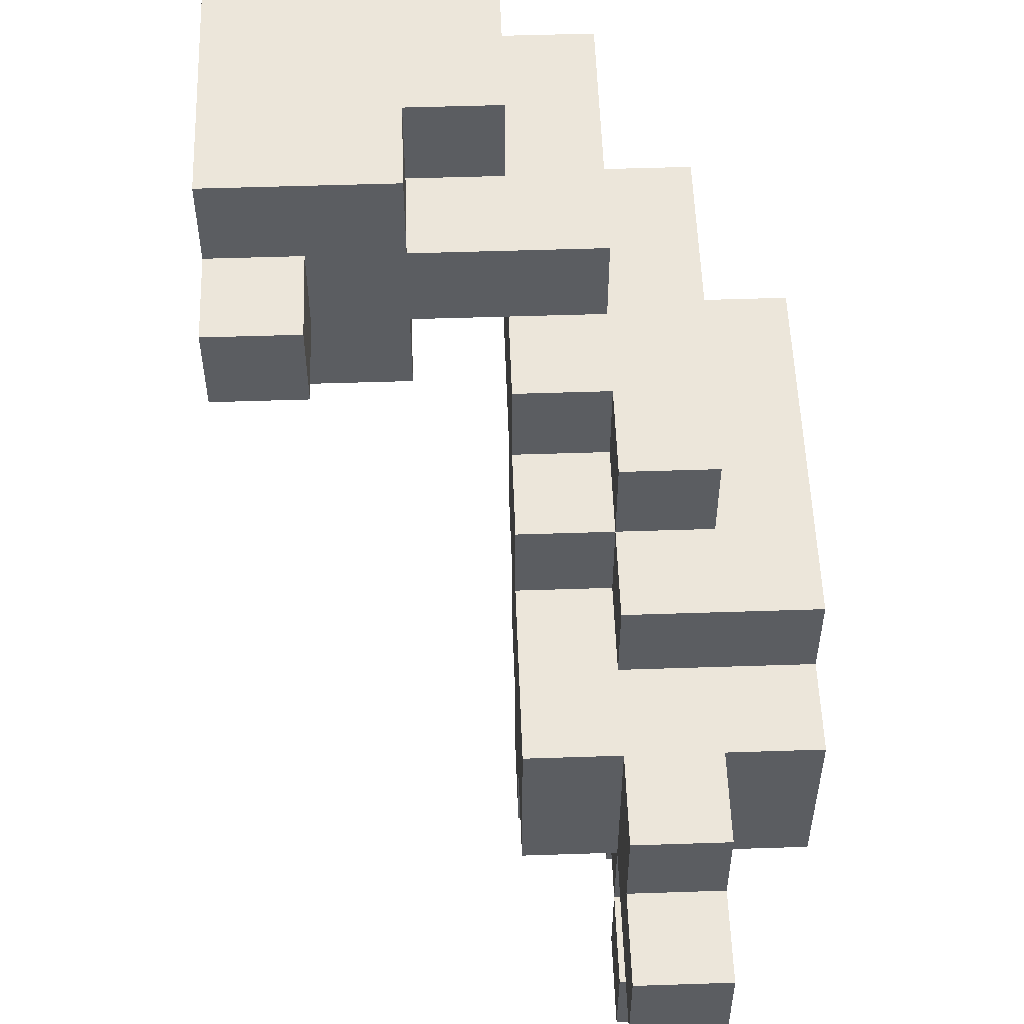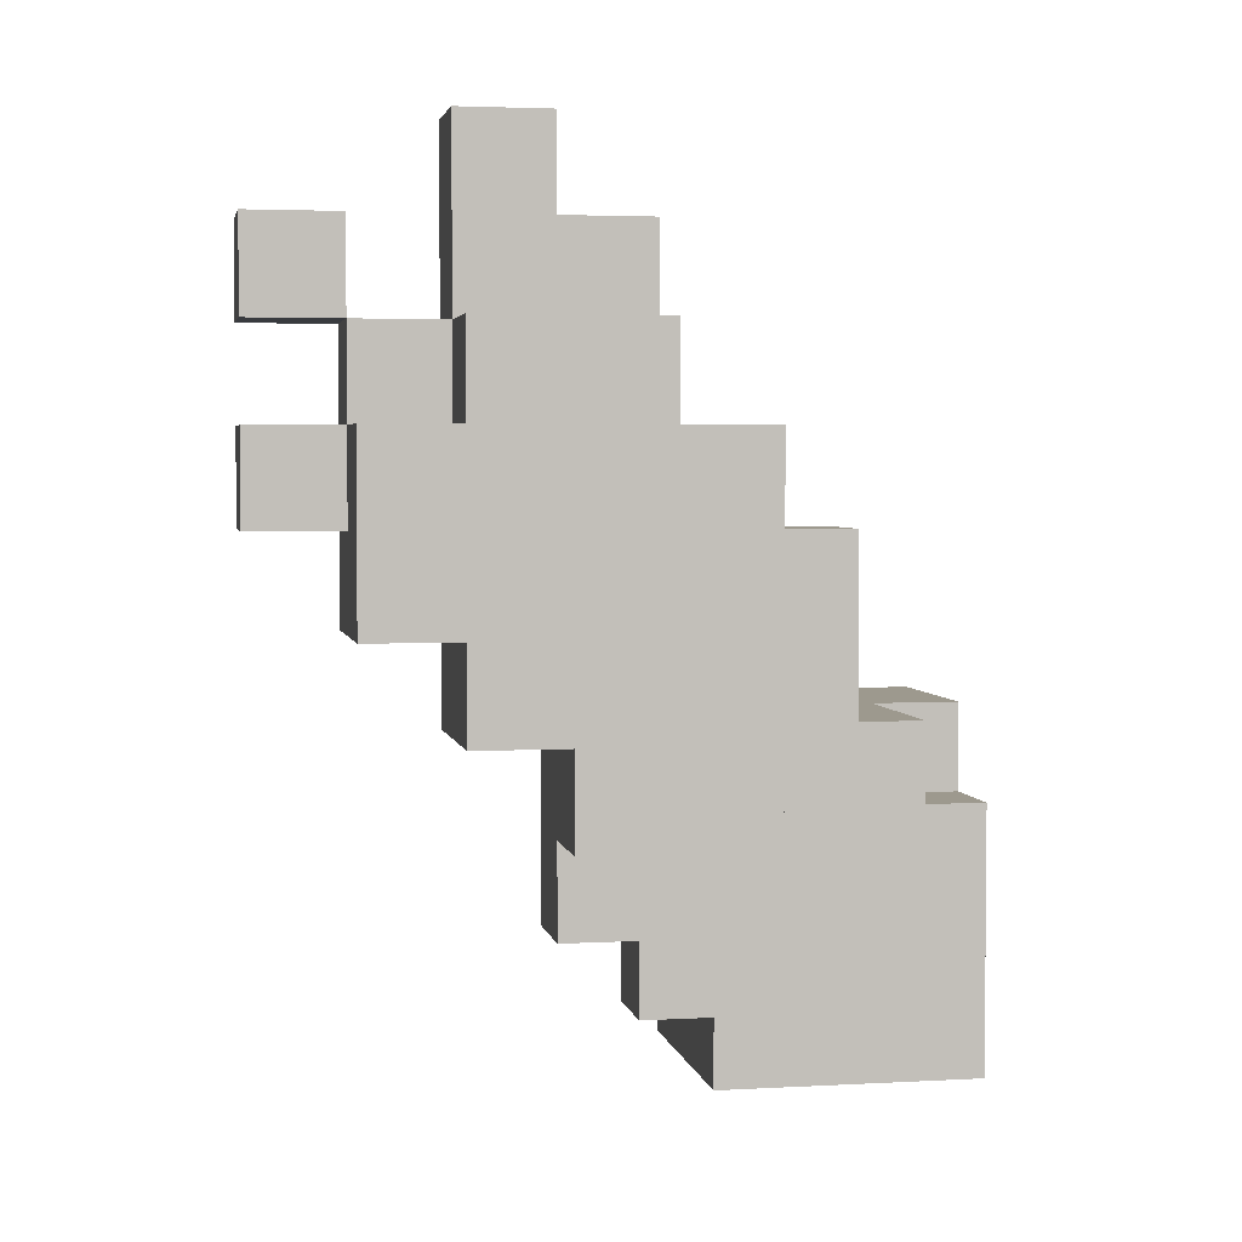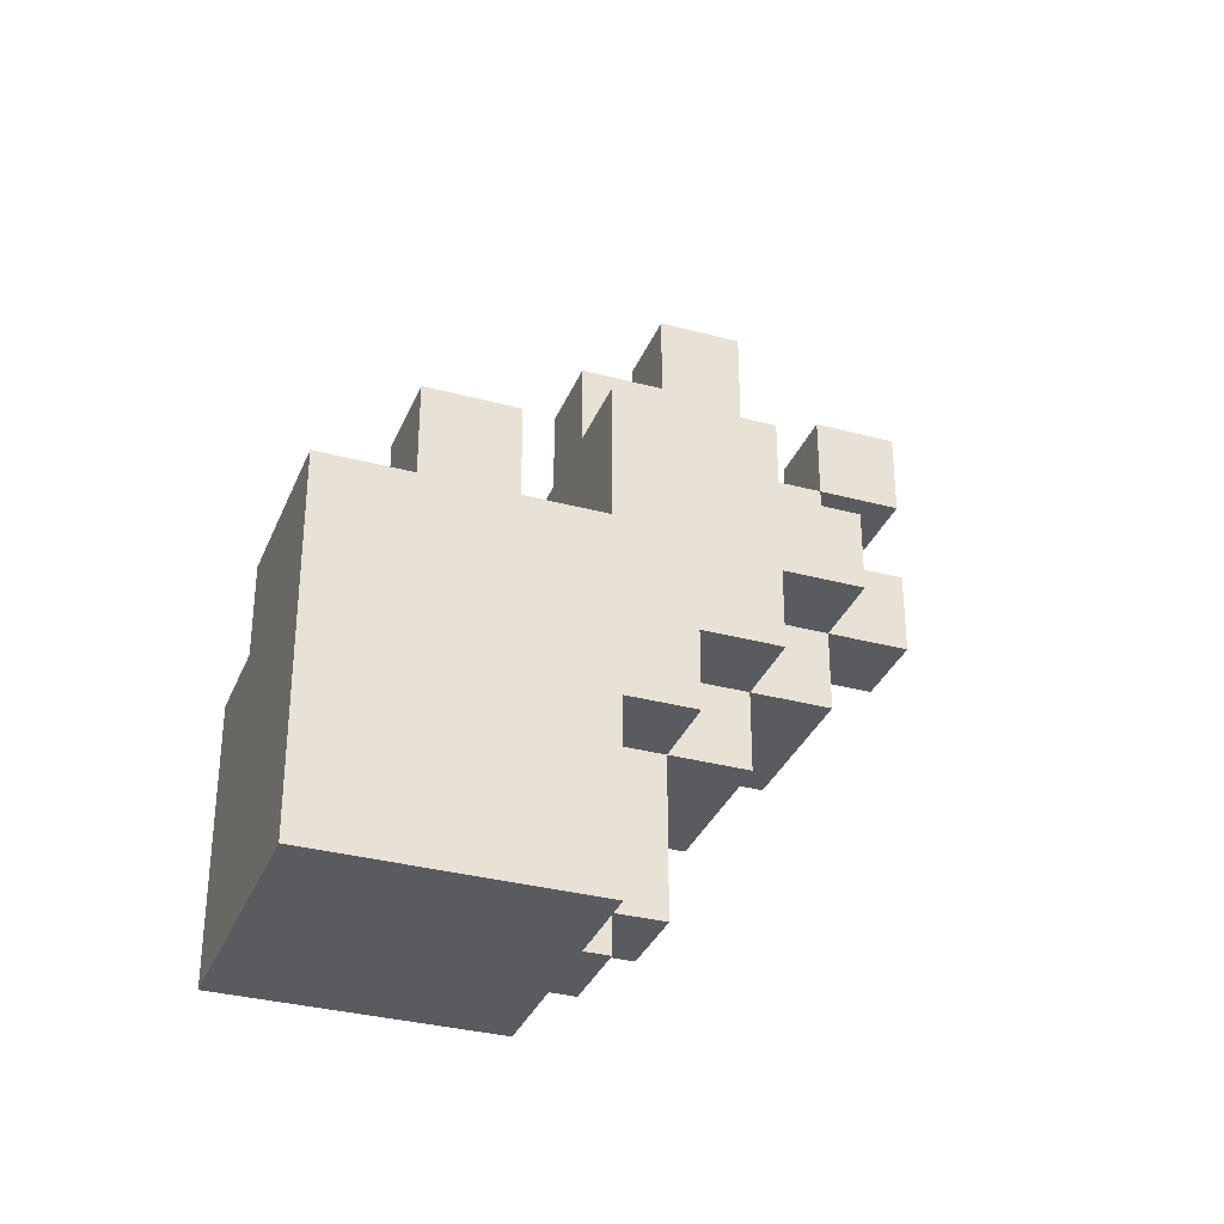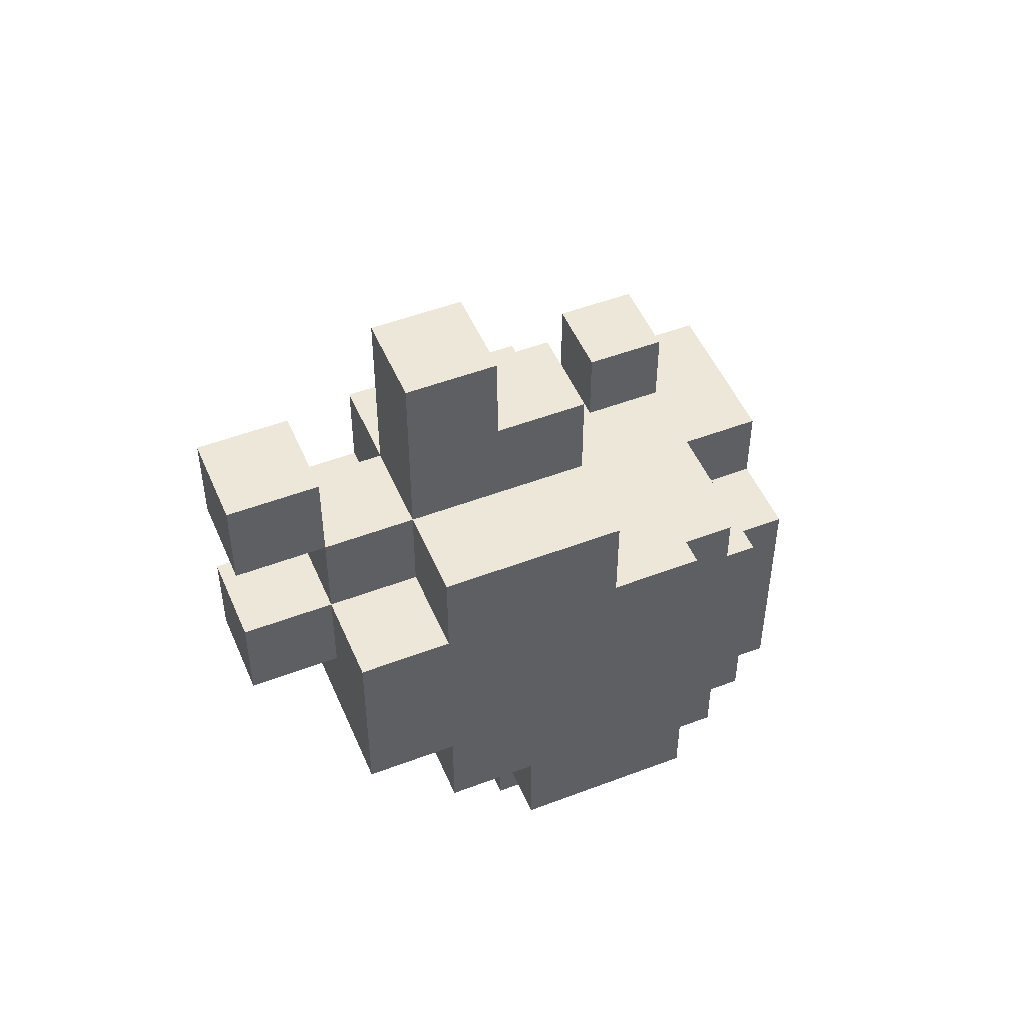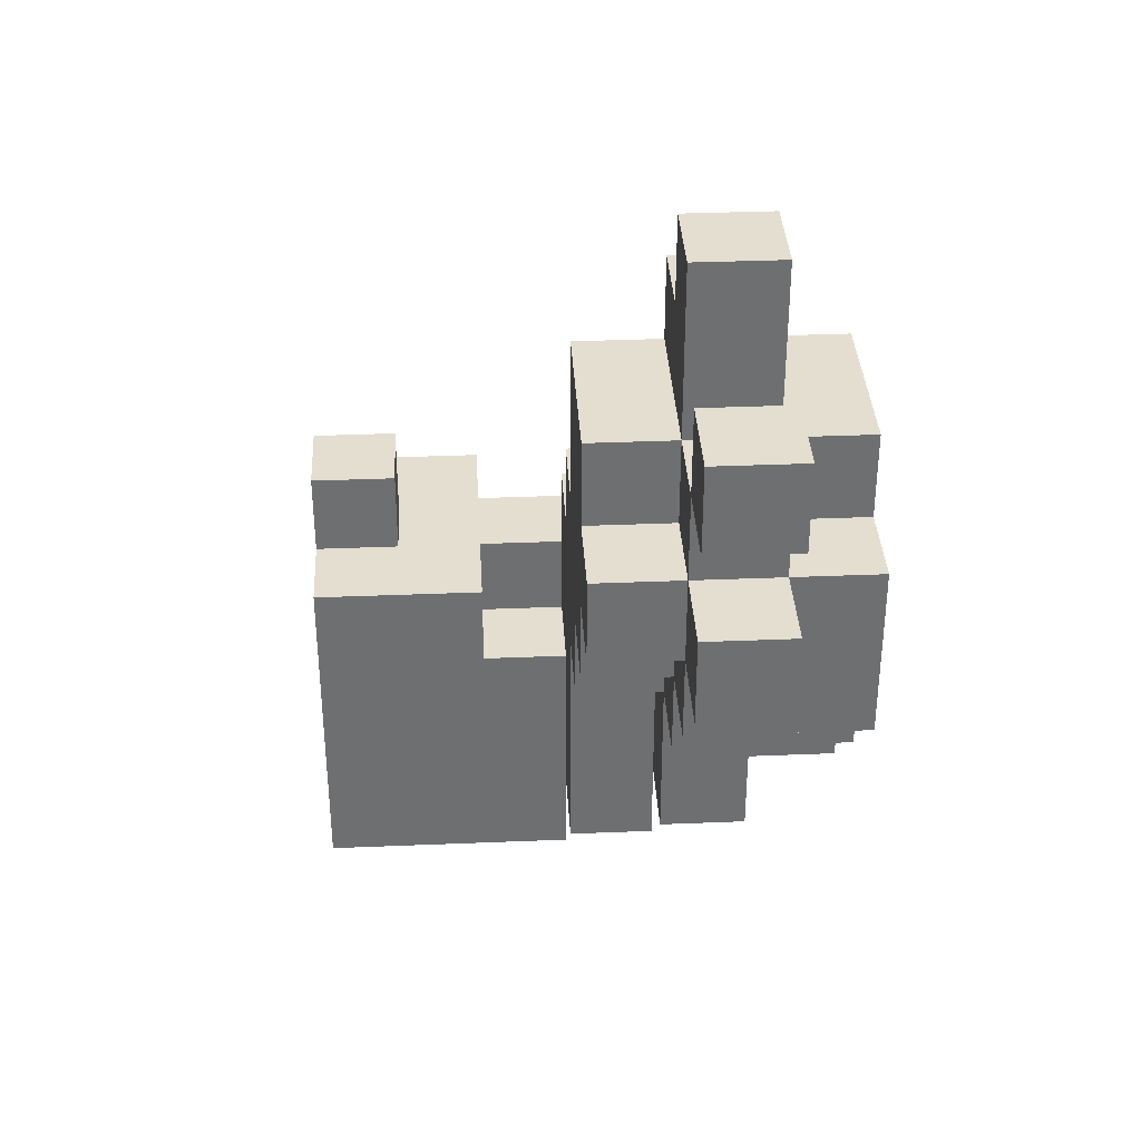
<metadata>
{"format":"obj","ext":"obj","renderer":"f3d","projection":"perspective","resolution":1024,"background":"white","views":[{"elev":54.2,"azim":-2.0,"up":"+Y"},{"elev":3.4,"azim":79.4,"up":"+Z"},{"elev":-33.2,"azim":-110.2,"up":"+Z"},{"elev":50.1,"azim":67.3,"up":"+Z"},{"elev":35.8,"azim":-3.1,"up":"+Z"}]}
</metadata>
<code>
o
v 0.3 1.5 5.96e-08
v 0.3 1.5 -0.4
v 0.3 1.6 0.1
v 0.3 1.6 5.96e-08
v 0.3 1.7 0.1
v 0.3 1.7 5.96e-08
v 0.3 1.8 5.96e-08
v 0.3 1.8 -0.4
v 0.6 1.1 0.3
v 0.6 1.1 0.2
v 0.6 1.2 0.4
v 0.6 1.2 0.3
v 0.6 1.2 0.2
v 0.6 1.2 0.1
v 0.6 1.3 0.1
v 0.6 1.3 5.96e-08
v 0.6 1.4 0.4
v 0.6 1.4 0.2
v 0.6 1.4 5.96e-08
v 0.6 1.4 -0.3
v 0.6 1.5 0.2
v 0.6 1.5 0.1
v 0.6 1.5 -0.1
v 0.6 1.5 -0.3
v 0.6 1.6 0.1
v 0.6 1.6 5.96e-08
v 0.6 1.6 -0.1
v 0.7 1 0.5
v 0.7 1 0.4
v 0.7 1 0.3
v 0.7 1 0.2
v 0.7 1.1 0.5
v 0.7 1.1 0.4
v 0.7 1.1 0.3
v 0.7 1.1 0.2
v 0.7 1.1 0.1
v 0.7 1.2 0.6
v 0.7 1.2 0.5
v 0.7 1.2 0.4
v 0.7 1.2 0.3
v 0.7 1.2 0.2
v 0.7 1.2 0.1
v 0.7 1.2 5.96e-08
v 0.7 1.3 0.6
v 0.7 1.3 0.5
v 0.7 1.3 0.1
v 0.7 1.3 5.96e-08
v 0.7 1.3 -0.2
v 0.7 1.4 0.5
v 0.7 1.4 0.4
v 0.7 1.4 0.3
v 0.7 1.4 0.2
v 0.7 1.4 5.96e-08
v 0.7 1.4 -0.2
v 0.7 1.5 0.3
v 0.7 1.5 0.2
v 0.7 1.5 0.1
v 0.7 1.6 0.2
v 0.7 1.6 0.1
v 0.4 1.6 0.1
v 0.4 1.6 5.96e-08
v 0.4 1.7 0.1
v 0.4 1.7 5.96e-08
v 0.5 1.5 5.96e-08
v 0.5 1.5 -0.1
v 0.5 1.6 5.96e-08
v 0.5 1.6 -0.1
v 0.5 1.7 5.96e-08
v 0.5 1.7 -0.1
v 0.5 1.8 5.96e-08
v 0.5 1.8 -0.1
v 0.6 1.5 -0.3
v 0.6 1.5 -0.4
v 0.6 1.7 -0.1
v 0.6 1.7 -0.3
v 0.6 1.8 -0.1
v 0.6 1.8 -0.4
v 0.7 1.4 -0.2
v 0.7 1.4 -0.3
v 0.7 1.6 5.96e-08
v 0.7 1.6 -0.2
v 0.7 1.7 5.96e-08
v 0.7 1.7 -0.3
v 0.8 1 0.5
v 0.8 1 0.4
v 0.8 1 0.3
v 0.8 1 0.2
v 0.8 1.1 0.5
v 0.8 1.1 0.4
v 0.8 1.1 0.3
v 0.8 1.1 0.2
v 0.8 1.2 0.6
v 0.8 1.2 0.5
v 0.8 1.2 0.4
v 0.8 1.2 0.3
v 0.8 1.3 0.6
v 0.8 1.3 0.5
v 0.8 1.3 -0.1
v 0.8 1.3 -0.2
v 0.8 1.4 0.5
v 0.8 1.4 0.4
v 0.8 1.5 0.2
v 0.8 1.5 -0.1
v 0.8 1.6 0.2
v 0.8 1.6 -0.2
v 0.9 1.1 0.3
v 0.9 1.1 0.1
v 0.9 1.2 0.4
v 0.9 1.2 0.3
v 0.9 1.2 0.1
v 0.9 1.2 5.96e-08
v 0.9 1.3 5.96e-08
v 0.9 1.3 -0.1
v 0.9 1.4 0.4
v 0.9 1.4 0.3
v 0.9 1.5 0.3
v 0.9 1.5 -0.1
v 0.7 1.2 0.6
v 0.7 1.3 0.6
v 0.8 1.2 0.6
v 0.8 1.3 0.6
v 0.7 1 0.5
v 0.7 1.1 0.5
v 0.7 1.3 0.5
v 0.7 1.4 0.5
v 0.8 1 0.5
v 0.8 1.1 0.5
v 0.8 1.3 0.5
v 0.8 1.4 0.5
v 0.6 1.2 0.4
v 0.6 1.4 0.4
v 0.7 1.1 0.4
v 0.7 1.2 0.4
v 0.7 1.4 0.4
v 0.8 1.1 0.4
v 0.8 1.2 0.4
v 0.8 1.4 0.4
v 0.9 1.2 0.4
v 0.9 1.4 0.4
v 0.6 1.1 0.3
v 0.6 1.2 0.3
v 0.7 1 0.3
v 0.7 1.1 0.3
v 0.7 1.2 0.3
v 0.7 1.4 0.3
v 0.7 1.5 0.3
v 0.8 1 0.3
v 0.8 1.1 0.3
v 0.8 1.2 0.3
v 0.9 1.1 0.3
v 0.9 1.2 0.3
v 0.9 1.4 0.3
v 0.9 1.5 0.3
v 0.6 1.4 0.2
v 0.6 1.5 0.2
v 0.7 1.4 0.2
v 0.7 1.5 0.2
v 0.7 1.6 0.2
v 0.8 1.5 0.2
v 0.8 1.6 0.2
v 0.3 1.6 0.1
v 0.3 1.7 0.1
v 0.4 1.6 0.1
v 0.4 1.7 0.1
v 0.6 1.5 0.1
v 0.6 1.6 0.1
v 0.7 1.5 0.1
v 0.7 1.6 0.1
v 0.3 1.5 5.96e-08
v 0.3 1.6 5.96e-08
v 0.3 1.7 5.96e-08
v 0.3 1.8 5.96e-08
v 0.4 1.6 5.96e-08
v 0.4 1.7 5.96e-08
v 0.5 1.5 5.96e-08
v 0.5 1.6 5.96e-08
v 0.5 1.7 5.96e-08
v 0.5 1.8 5.96e-08
v 0.6 1.6 5.96e-08
v 0.7 1.6 5.96e-08
v 0.7 1.7 5.96e-08
v 0.5 1.5 -0.1
v 0.5 1.6 -0.1
v 0.5 1.7 -0.1
v 0.5 1.8 -0.1
v 0.6 1.5 -0.1
v 0.6 1.6 -0.1
v 0.6 1.7 -0.1
v 0.6 1.8 -0.1
v 0.7 1 0.4
v 0.7 1.1 0.4
v 0.8 1 0.4
v 0.8 1.1 0.4
v 0.6 1.1 0.2
v 0.6 1.2 0.2
v 0.7 1 0.2
v 0.7 1.1 0.2
v 0.7 1.2 0.2
v 0.8 1 0.2
v 0.8 1.1 0.2
v 0.6 1.2 0.1
v 0.6 1.3 0.1
v 0.7 1.1 0.1
v 0.7 1.2 0.1
v 0.7 1.3 0.1
v 0.9 1.1 0.1
v 0.9 1.2 0.1
v 0.6 1.3 5.96e-08
v 0.6 1.4 5.96e-08
v 0.7 1.2 5.96e-08
v 0.7 1.3 5.96e-08
v 0.7 1.4 5.96e-08
v 0.9 1.2 5.96e-08
v 0.9 1.3 5.96e-08
v 0.8 1.3 -0.1
v 0.8 1.5 -0.1
v 0.9 1.3 -0.1
v 0.9 1.5 -0.1
v 0.7 1.3 -0.2
v 0.7 1.4 -0.2
v 0.7 1.6 -0.2
v 0.8 1.3 -0.2
v 0.8 1.6 -0.2
v 0.6 1.4 -0.3
v 0.6 1.5 -0.3
v 0.6 1.7 -0.3
v 0.7 1.4 -0.3
v 0.7 1.7 -0.3
v 0.3 1.5 -0.4
v 0.3 1.8 -0.4
v 0.6 1.5 -0.4
v 0.6 1.8 -0.4
v 0.7 1 0.5
v 0.8 1 0.5
v 0.7 1 0.4
v 0.8 1 0.4
v 0.7 1 0.3
v 0.8 1 0.3
v 0.7 1 0.2
v 0.8 1 0.2
v 0.7 1.1 0.4
v 0.8 1.1 0.4
v 0.6 1.1 0.3
v 0.7 1.1 0.3
v 0.8 1.1 0.3
v 0.9 1.1 0.3
v 0.6 1.1 0.2
v 0.7 1.1 0.2
v 0.8 1.1 0.2
v 0.7 1.1 0.1
v 0.9 1.1 0.1
v 0.7 1.2 0.6
v 0.8 1.2 0.6
v 0.7 1.2 0.5
v 0.8 1.2 0.5
v 0.6 1.2 0.4
v 0.7 1.2 0.4
v 0.8 1.2 0.4
v 0.9 1.2 0.4
v 0.6 1.2 0.3
v 0.7 1.2 0.3
v 0.8 1.2 0.3
v 0.9 1.2 0.3
v 0.6 1.2 0.2
v 0.7 1.2 0.2
v 0.6 1.2 0.1
v 0.7 1.2 0.1
v 0.9 1.2 0.1
v 0.7 1.2 5.96e-08
v 0.9 1.2 5.96e-08
v 0.6 1.3 0.1
v 0.7 1.3 0.1
v 0.6 1.3 5.96e-08
v 0.7 1.3 5.96e-08
v 0.9 1.3 5.96e-08
v 0.8 1.3 -0.1
v 0.9 1.3 -0.1
v 0.7 1.3 -0.2
v 0.8 1.3 -0.2
v 0.6 1.4 5.96e-08
v 0.7 1.4 5.96e-08
v 0.7 1.4 -0.2
v 0.6 1.4 -0.3
v 0.7 1.4 -0.3
v 0.3 1.5 5.96e-08
v 0.5 1.5 5.96e-08
v 0.5 1.5 -0.1
v 0.6 1.5 -0.1
v 0.6 1.5 -0.3
v 0.3 1.5 -0.4
v 0.6 1.5 -0.4
v 0.3 1.6 0.1
v 0.4 1.6 0.1
v 0.3 1.6 5.96e-08
v 0.4 1.6 5.96e-08
v 0.5 1.6 5.96e-08
v 0.6 1.6 5.96e-08
v 0.5 1.6 -0.1
v 0.6 1.6 -0.1
v 0.7 1.1 0.5
v 0.8 1.1 0.5
v 0.7 1.1 0.4
v 0.8 1.1 0.4
v 0.7 1.3 0.6
v 0.8 1.3 0.6
v 0.7 1.3 0.5
v 0.8 1.3 0.5
v 0.7 1.4 0.5
v 0.8 1.4 0.5
v 0.6 1.4 0.4
v 0.7 1.4 0.4
v 0.8 1.4 0.4
v 0.9 1.4 0.4
v 0.7 1.4 0.3
v 0.9 1.4 0.3
v 0.6 1.4 0.2
v 0.7 1.4 0.2
v 0.7 1.5 0.3
v 0.9 1.5 0.3
v 0.6 1.5 0.2
v 0.7 1.5 0.2
v 0.8 1.5 0.2
v 0.6 1.5 0.1
v 0.7 1.5 0.1
v 0.8 1.5 -0.1
v 0.9 1.5 -0.1
v 0.7 1.6 0.2
v 0.8 1.6 0.2
v 0.6 1.6 0.1
v 0.7 1.6 0.1
v 0.6 1.6 5.96e-08
v 0.7 1.6 5.96e-08
v 0.7 1.6 -0.2
v 0.8 1.6 -0.2
v 0.3 1.7 0.1
v 0.4 1.7 0.1
v 0.3 1.7 5.96e-08
v 0.4 1.7 5.96e-08
v 0.5 1.7 5.96e-08
v 0.7 1.7 5.96e-08
v 0.5 1.7 -0.1
v 0.6 1.7 -0.1
v 0.6 1.7 -0.3
v 0.7 1.7 -0.3
v 0.3 1.8 5.96e-08
v 0.5 1.8 5.96e-08
v 0.5 1.8 -0.1
v 0.6 1.8 -0.1
v 0.3 1.8 -0.4
v 0.6 1.8 -0.4
f 4 2 1
f 5 4 3
f 6 2 4
f 6 4 5
f 7 2 6
f 8 2 7
f 12 10 9
f 13 10 12
f 15 12 11
f 15 14 13
f 15 13 12
f 17 15 11
f 17 16 15
f 18 16 17
f 19 16 18
f 21 20 19
f 21 19 18
f 22 20 21
f 23 20 22
f 24 20 23
f 25 23 22
f 26 23 25
f 27 23 26
f 32 29 28
f 33 29 32
f 34 31 30
f 35 31 34
f 39 34 33
f 40 34 39
f 41 36 35
f 42 36 41
f 44 38 37
f 45 39 38
f 45 38 44
f 46 43 42
f 47 43 46
f 49 39 45
f 50 39 49
f 53 48 47
f 54 48 53
f 55 52 51
f 56 52 55
f 58 57 56
f 59 57 58
f 60 61 62
f 62 61 63
f 64 65 66
f 66 65 67
f 68 69 70
f 70 69 71
f 72 73 75
f 74 75 76
f 75 73 77
f 76 75 77
f 78 79 81
f 80 81 82
f 81 79 83
f 82 81 83
f 84 85 88
f 88 85 89
f 86 87 90
f 90 87 91
f 89 90 94
f 94 90 95
f 92 93 96
f 93 94 97
f 96 93 97
f 97 94 100
f 100 94 101
f 98 99 103
f 102 103 104
f 103 99 105
f 104 103 105
f 106 107 109
f 109 107 110
f 108 109 112
f 110 111 112
f 109 110 112
f 108 112 114
f 112 113 114
f 114 113 115
f 115 113 116
f 116 113 117
f 120 119 118
f 121 119 120
f 126 123 122
f 127 123 126
f 128 125 124
f 129 125 128
f 133 131 130
f 134 131 133
f 135 133 132
f 136 133 135
f 138 137 136
f 139 137 138
f 143 141 140
f 144 141 143
f 147 143 142
f 148 143 147
f 150 149 148
f 151 149 150
f 152 146 145
f 153 146 152
f 156 155 154
f 157 155 156
f 159 158 157
f 160 158 159
f 163 162 161
f 164 162 163
f 167 166 165
f 168 166 167
f 173 170 169
f 174 172 171
f 175 173 169
f 175 174 173
f 176 174 175
f 177 172 174
f 177 174 176
f 178 172 177
f 179 177 176
f 180 177 179
f 181 177 180
f 186 183 182
f 187 183 186
f 188 185 184
f 189 185 188
f 190 191 192
f 192 191 193
f 194 195 197
f 197 195 198
f 196 197 199
f 199 197 200
f 201 202 204
f 204 202 205
f 203 204 206
f 206 204 207
f 208 209 211
f 211 209 212
f 210 211 213
f 213 211 214
f 215 216 217
f 217 216 218
f 219 220 222
f 220 221 222
f 222 221 223
f 224 225 227
f 225 226 227
f 227 226 228
f 229 230 231
f 231 230 232
f 235 234 233
f 236 234 235
f 239 238 237
f 240 238 239
f 244 242 241
f 245 242 244
f 247 244 243
f 248 244 247
f 249 246 245
f 250 249 248
f 251 246 249
f 251 249 250
f 254 253 252
f 255 253 254
f 257 255 254
f 258 255 257
f 260 257 256
f 261 257 260
f 262 259 258
f 263 259 262
f 266 265 264
f 267 265 266
f 269 268 267
f 270 268 269
f 273 272 271
f 274 272 273
f 276 275 274
f 277 275 276
f 278 276 274
f 279 276 278
f 282 281 280
f 283 282 280
f 284 282 283
f 287 286 285
f 289 288 287
f 290 287 285
f 290 289 287
f 291 289 290
f 294 293 292
f 295 293 294
f 298 297 296
f 299 297 298
f 300 301 302
f 302 301 303
f 304 305 306
f 306 305 307
f 308 309 311
f 311 309 312
f 310 311 314
f 312 313 314
f 311 312 314
f 314 313 315
f 310 314 316
f 316 314 317
f 318 319 321
f 321 319 322
f 320 321 323
f 323 321 324
f 322 319 325
f 325 319 326
f 327 328 330
f 329 330 331
f 330 328 332
f 331 330 332
f 332 328 333
f 333 328 334
f 335 336 337
f 337 336 338
f 339 340 341
f 341 340 342
f 342 340 343
f 343 340 344
f 345 346 347
f 345 347 349
f 347 348 349
f 349 348 350

</code>
